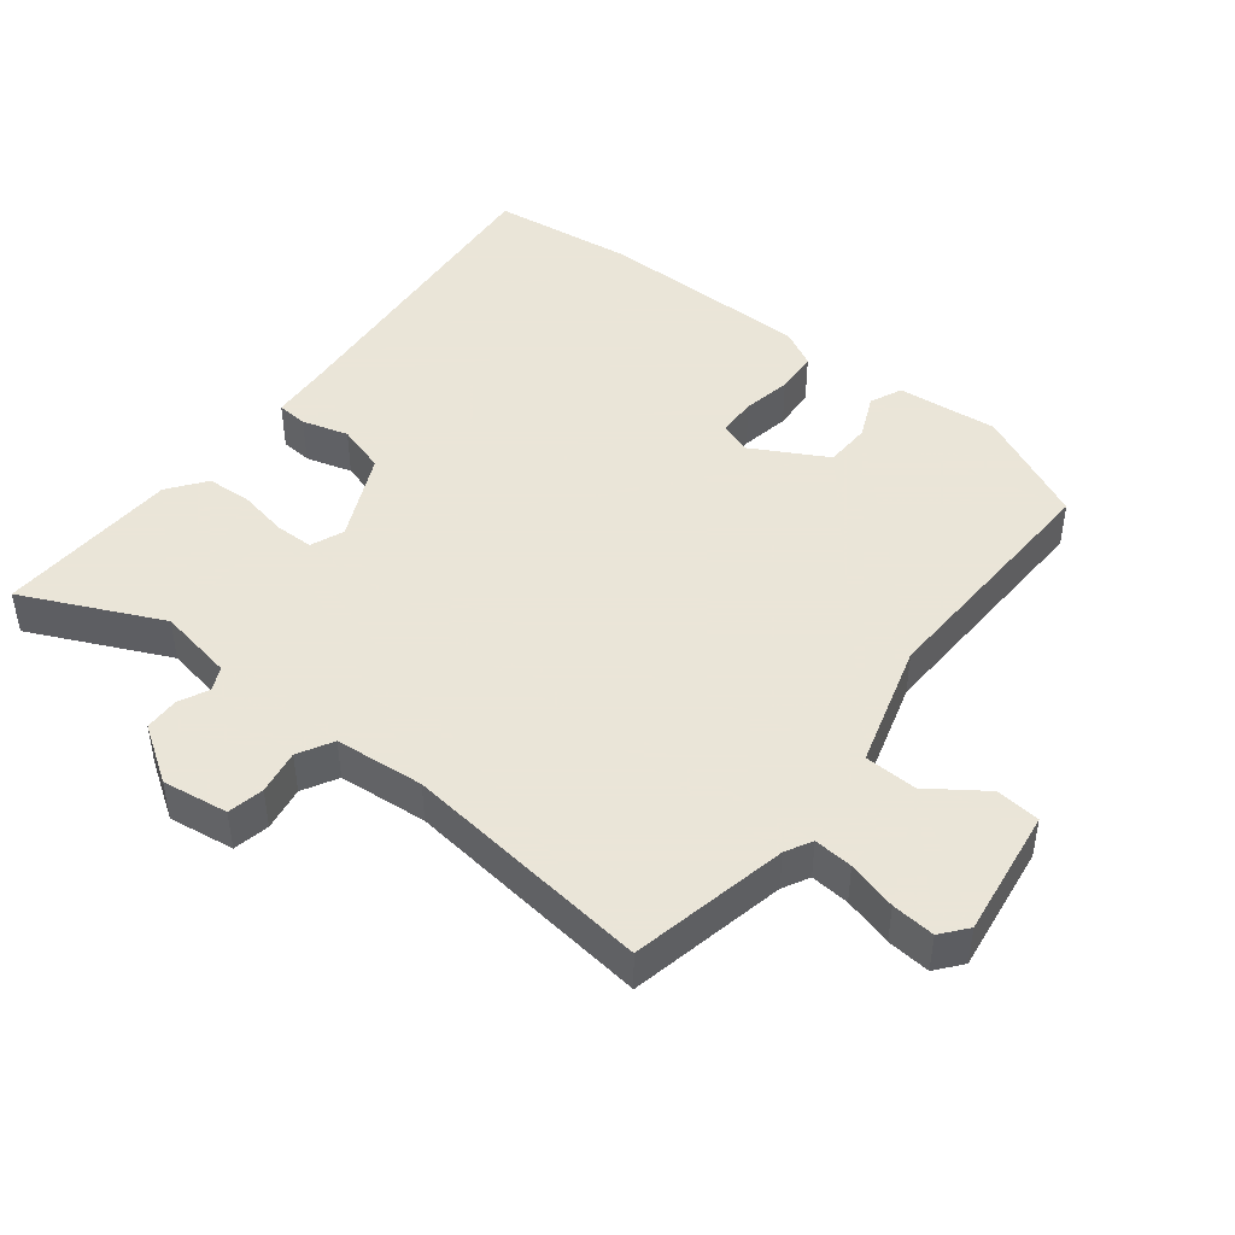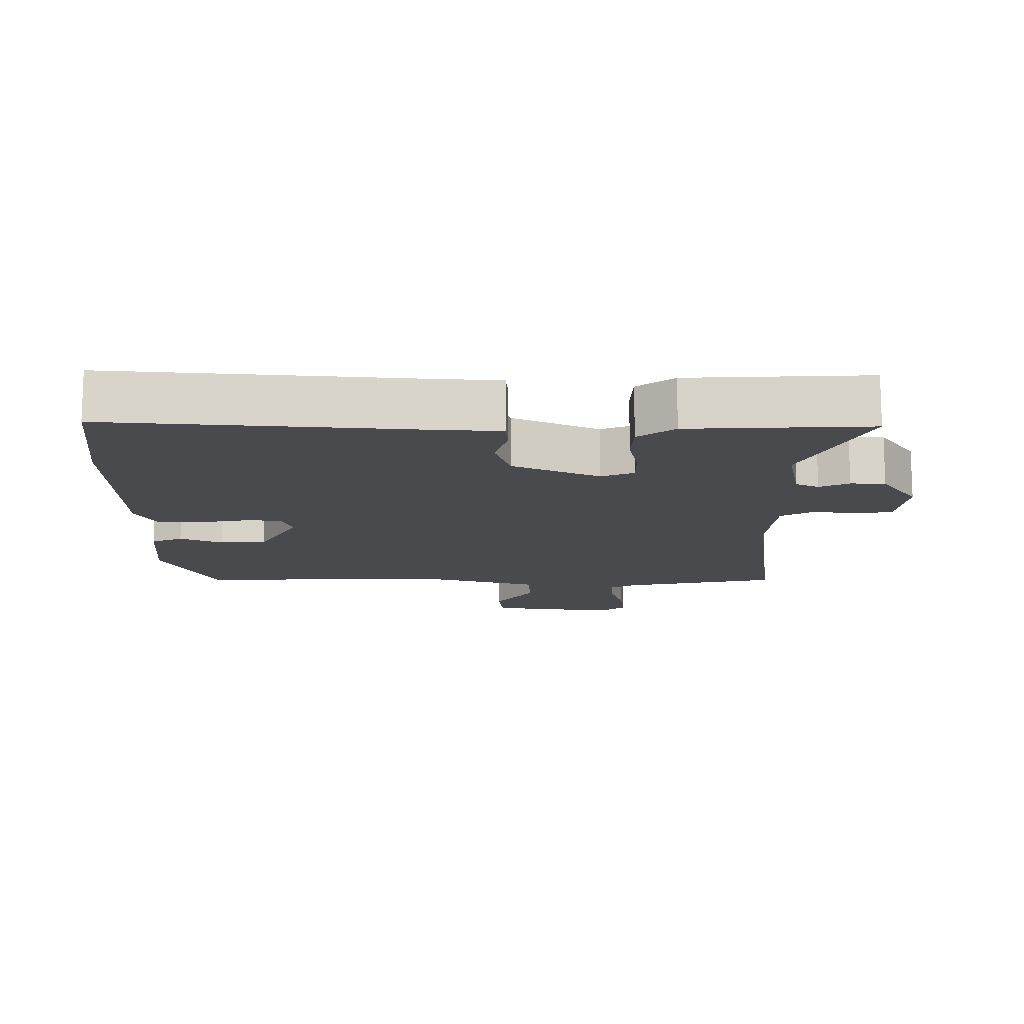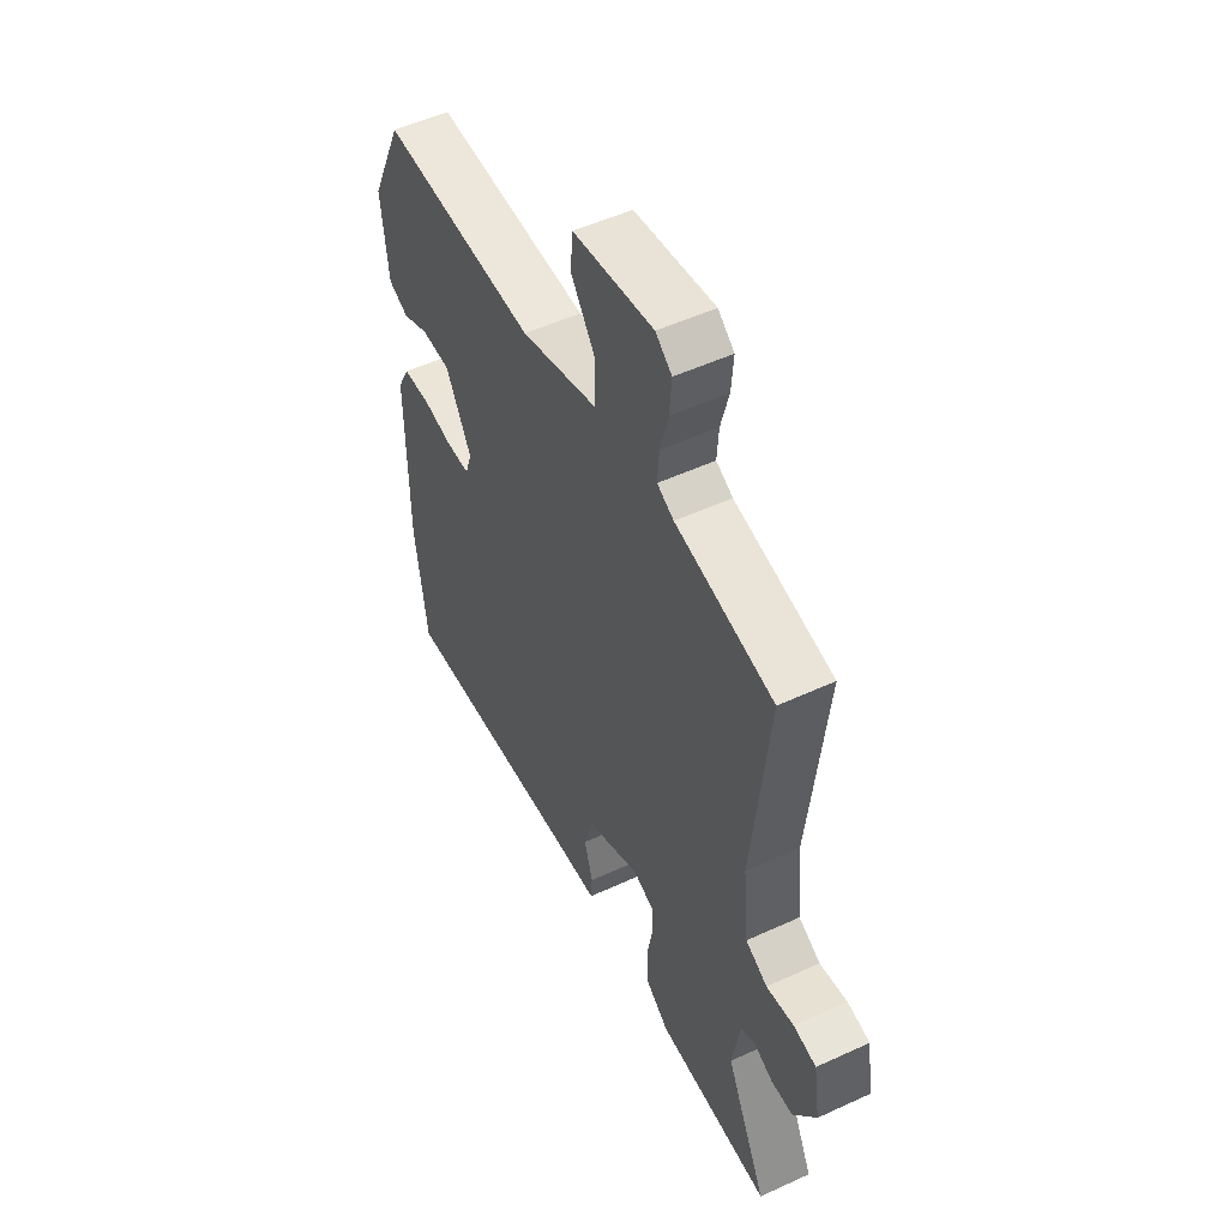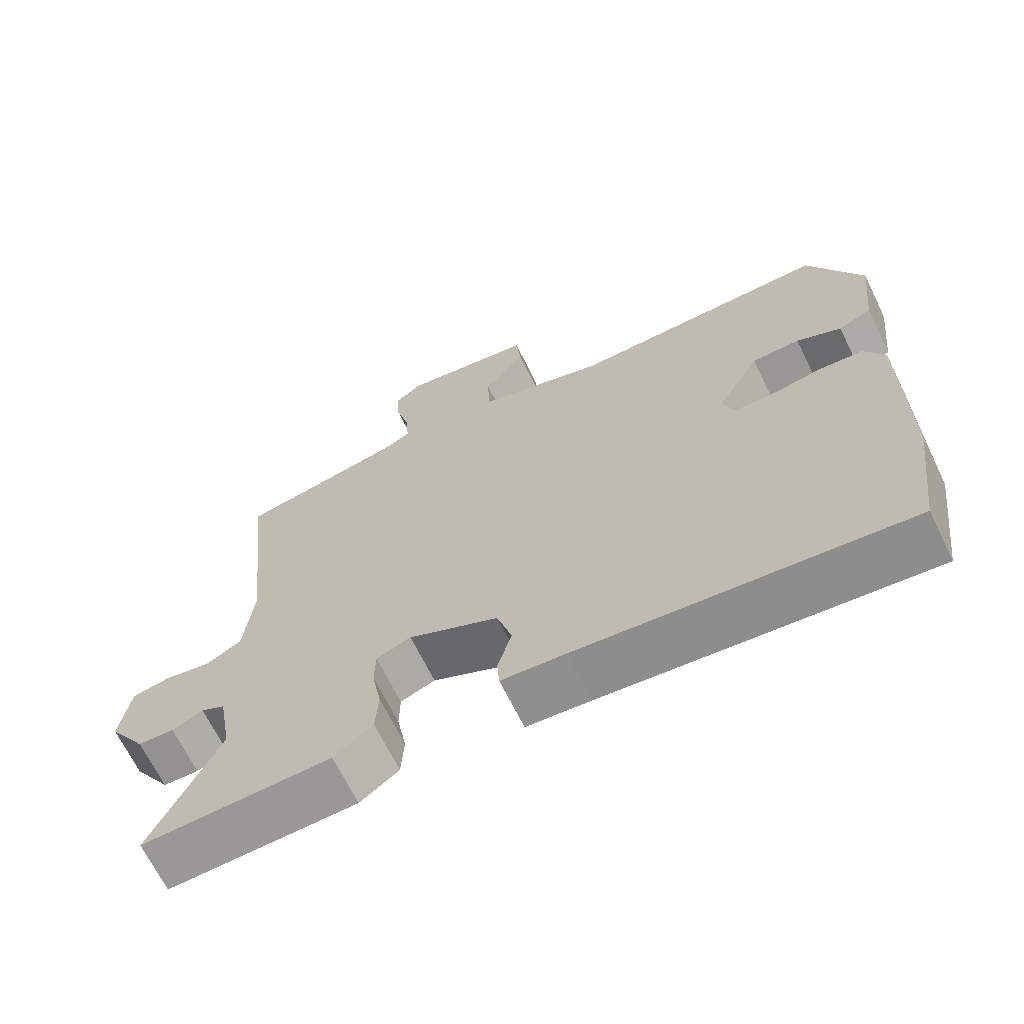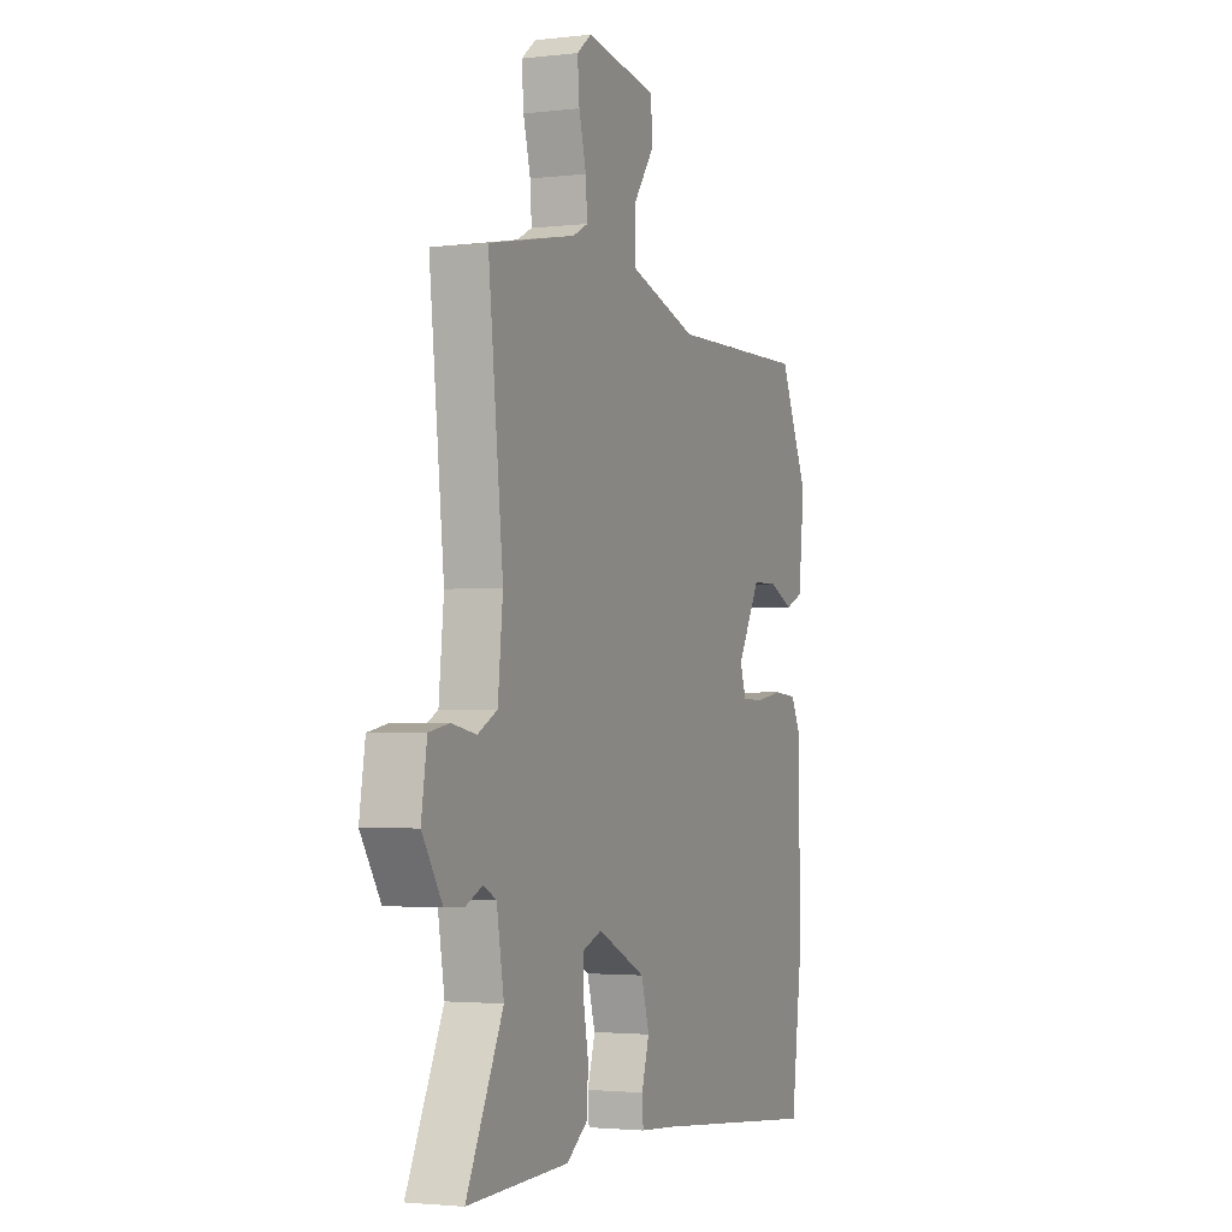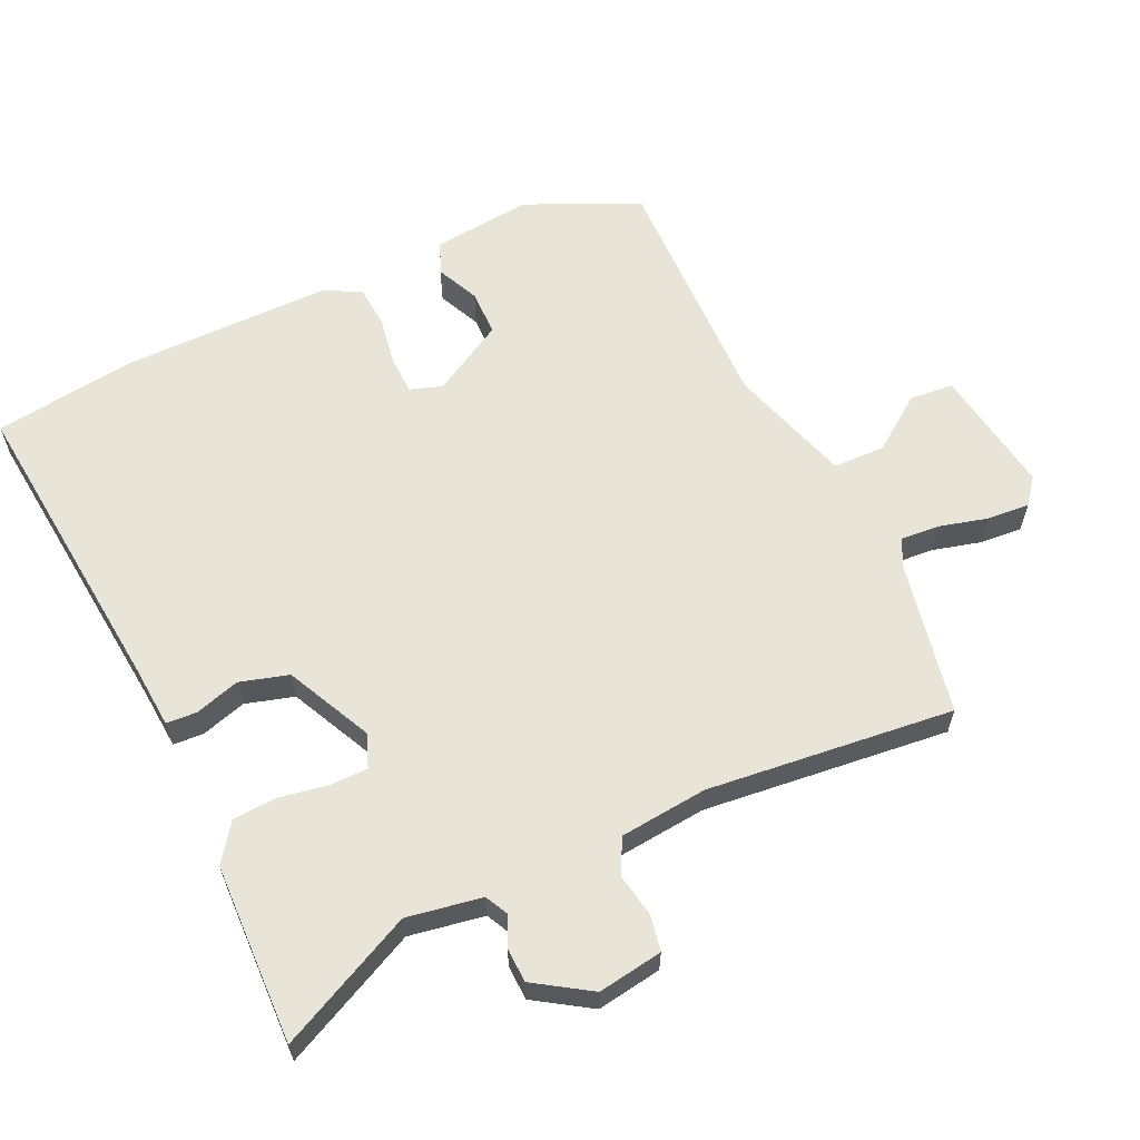
<metadata>
{"format":"obj","ext":"obj","renderer":"f3d","projection":"perspective","resolution":1024,"background":"white","views":[{"elev":45.5,"azim":-51.2,"up":"+Y"},{"elev":-13.3,"azim":-179.2,"up":"+Y"},{"elev":52.3,"azim":-116.4,"up":"+Z"},{"elev":-67.7,"azim":26.2,"up":"+Z"},{"elev":-2.4,"azim":-67.6,"up":"+Z"},{"elev":61.3,"azim":-115.0,"up":"+Y"}]}
</metadata>
<code>
v 0.522 0.07 -0.335
v 0.494 0.07 -0.545
v 0.033 0.07 -0.499
v -0.057 0.07 -0.492
v -0.06 0.07 -0.447
v -0.04 0.07 -0.38
v -0.061 0.07 -0.308
v -0.188 0.07 -0.247
v -0.237 0.07 -0.266
v -0.238 0.07 -0.322
v -0.225 0.07 -0.394
v -0.229 0.07 -0.46
v -0.284 0.07 -0.5
v -0.551 0.07 -0.508
v -0.455 0.07 -0.308
v -0.474 0.07 -0.197
v -0.508 0.07 -0.18
v -0.552 0.07 -0.2
v -0.603 0.07 -0.198
v -0.656 0.07 -0.116
v -0.641 0.07 -0.02
v -0.588 0.07 -0.01
v -0.523 0.07 -0.022
v -0.472 0.07 0.005
v -0.459 0.07 0.135
v -0.498 0.07 0.5
v -0.268 0.07 0.545
v -0.229 0.07 0.565
v -0.233 0.07 0.622
v -0.252 0.07 0.694
v -0.257 0.07 0.757
v -0.219 0.07 0.787
v -0.031 0.07 0.758
v -0.025 0.07 0.693
v -0.083 0.07 0.613
v -0.081 0.07 0.536
v 0.1 0.07 0.48
v 0.466 0.07 0.487
v 0.542 0.07 0.32
v 0.526 0.07 0.173
v 0.479 0.07 0.153
v 0.416 0.07 0.182
v 0.348 0.07 0.181
v 0.287 0.07 0.073
v 0.303 0.07 0.026
v 0.36 0.07 0.024
v 0.432 0.07 0.036
v 0.495 0.07 0.031
v 0.523 0.07 -0.024
v 0.522 0 -0.335
v 0.494 0 -0.545
v 0.033 0 -0.499
v -0.057 0 -0.492
v -0.06 0 -0.447
v -0.04 0 -0.38
v -0.061 0 -0.308
v -0.188 0 -0.247
v -0.237 0 -0.266
v -0.238 0 -0.322
v -0.225 0 -0.394
v -0.229 0 -0.46
v -0.284 0 -0.5
v -0.551 0 -0.508
v -0.455 0 -0.308
v -0.474 0 -0.197
v -0.508 0 -0.18
v -0.552 0 -0.2
v -0.603 0 -0.198
v -0.656 0 -0.116
v -0.641 0 -0.02
v -0.588 0 -0.01
v -0.523 0 -0.022
v -0.472 0 0.005
v -0.459 0 0.135
v -0.498 0 0.5
v -0.268 0 0.545
v -0.229 0 0.565
v -0.233 0 0.622
v -0.252 0 0.694
v -0.257 0 0.757
v -0.219 0 0.787
v -0.031 0 0.758
v -0.025 0 0.693
v -0.083 0 0.613
v -0.081 0 0.536
v 0.1 0 0.48
v 0.466 0 0.487
v 0.542 0 0.32
v 0.526 0 0.173
v 0.479 0 0.153
v 0.416 0 0.182
v 0.348 0 0.181
v 0.287 0 0.073
v 0.303 0 0.026
v 0.36 0 0.024
v 0.432 0 0.036
v 0.495 0 0.031
v 0.523 0 -0.024
f 1 2 3
f 49 1 3
f 48 49 3
f 47 48 3
f 46 47 3
f 4 5 6
f 3 4 6
f 46 3 6
f 45 46 6
f 44 45 6 7
f 43 44 7 8
f 40 41 42
f 39 40 42
f 38 39 42
f 37 38 42
f 36 37 42 43
f 33 34 35
f 32 33 35
f 31 32 35
f 30 31 35
f 29 30 35
f 28 29 35 36
f 43 8 9
f 36 43 9
f 28 36 9
f 27 28 9
f 21 22 23
f 20 21 23
f 19 20 23
f 18 19 23
f 17 18 23
f 16 17 23 24
f 15 16 24 25
f 13 14 15
f 12 13 15
f 11 12 15
f 10 11 15
f 27 9 10
f 26 27 10
f 25 26 10
f 10 15 25
f 52 51 50
f 52 50 98
f 52 98 97
f 52 97 96
f 52 96 95
f 55 54 53
f 55 53 52
f 55 52 95
f 55 95 94
f 56 55 94 93
f 57 56 93 92
f 91 90 89
f 91 89 88
f 91 88 87
f 91 87 86
f 92 91 86 85
f 84 83 82
f 84 82 81
f 84 81 80
f 84 80 79
f 84 79 78
f 85 84 78 77
f 58 57 92
f 58 92 85
f 58 85 77
f 58 77 76
f 72 71 70
f 72 70 69
f 72 69 68
f 72 68 67
f 72 67 66
f 73 72 66 65
f 74 73 65 64
f 64 63 62
f 64 62 61
f 64 61 60
f 64 60 59
f 59 58 76
f 59 76 75
f 59 75 74
f 74 64 59
f 1 50 51 2
f 2 51 52 3
f 3 52 53 4
f 4 53 54 5
f 5 54 55 6
f 6 55 56 7
f 7 56 57 8
f 8 57 58 9
f 9 58 59 10
f 10 59 60 11
f 11 60 61 12
f 12 61 62 13
f 13 62 63 14
f 14 63 64 15
f 15 64 65 16
f 16 65 66 17
f 17 66 67 18
f 18 67 68 19
f 19 68 69 20
f 20 69 70 21
f 21 70 71 22
f 22 71 72 23
f 23 72 73 24
f 24 73 74 25
f 25 74 75 26
f 26 75 76 27
f 27 76 77 28
f 28 77 78 29
f 29 78 79 30
f 30 79 80 31
f 31 80 81 32
f 32 81 82 33
f 33 82 83 34
f 34 83 84 35
f 35 84 85 36
f 36 85 86 37
f 37 86 87 38
f 38 87 88 39
f 39 88 89 40
f 40 89 90 41
f 41 90 91 42
f 42 91 92 43
f 43 92 93 44
f 44 93 94 45
f 45 94 95 46
f 46 95 96 47
f 47 96 97 48
f 48 97 98 49
f 49 98 50 1

</code>
